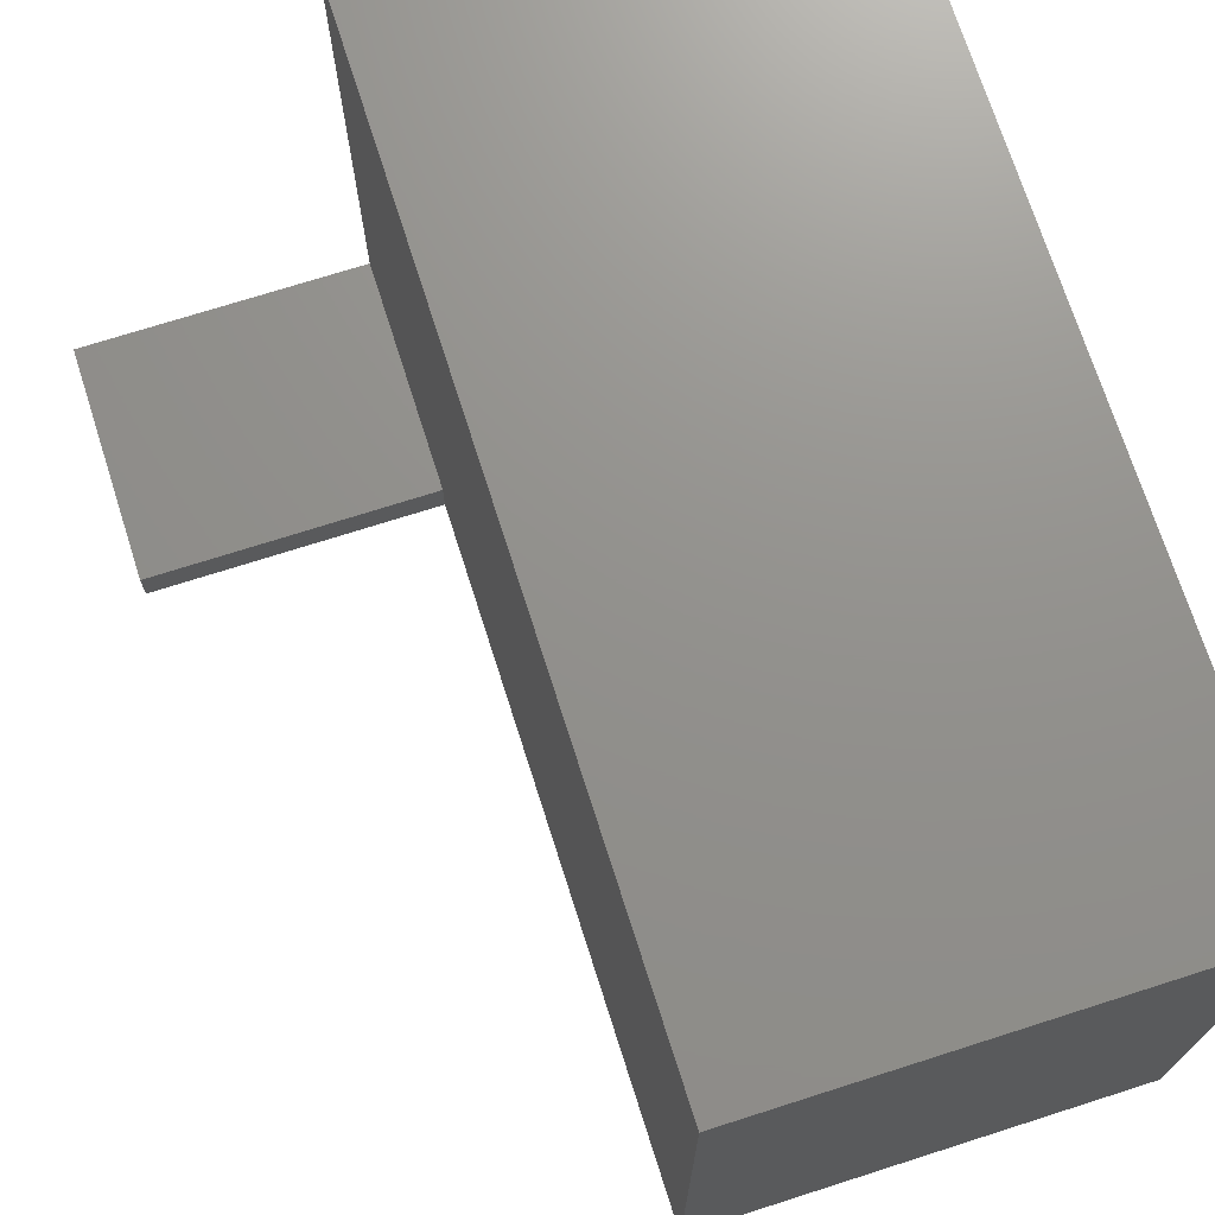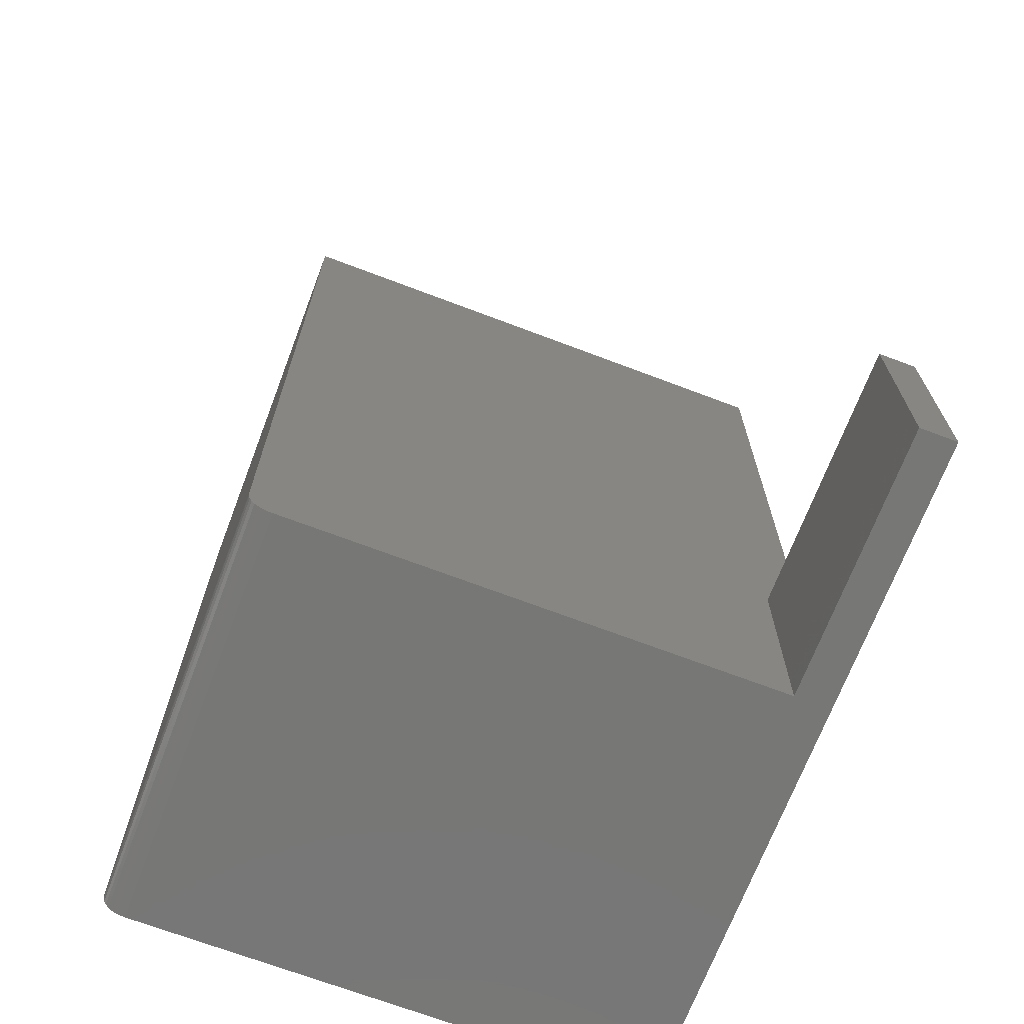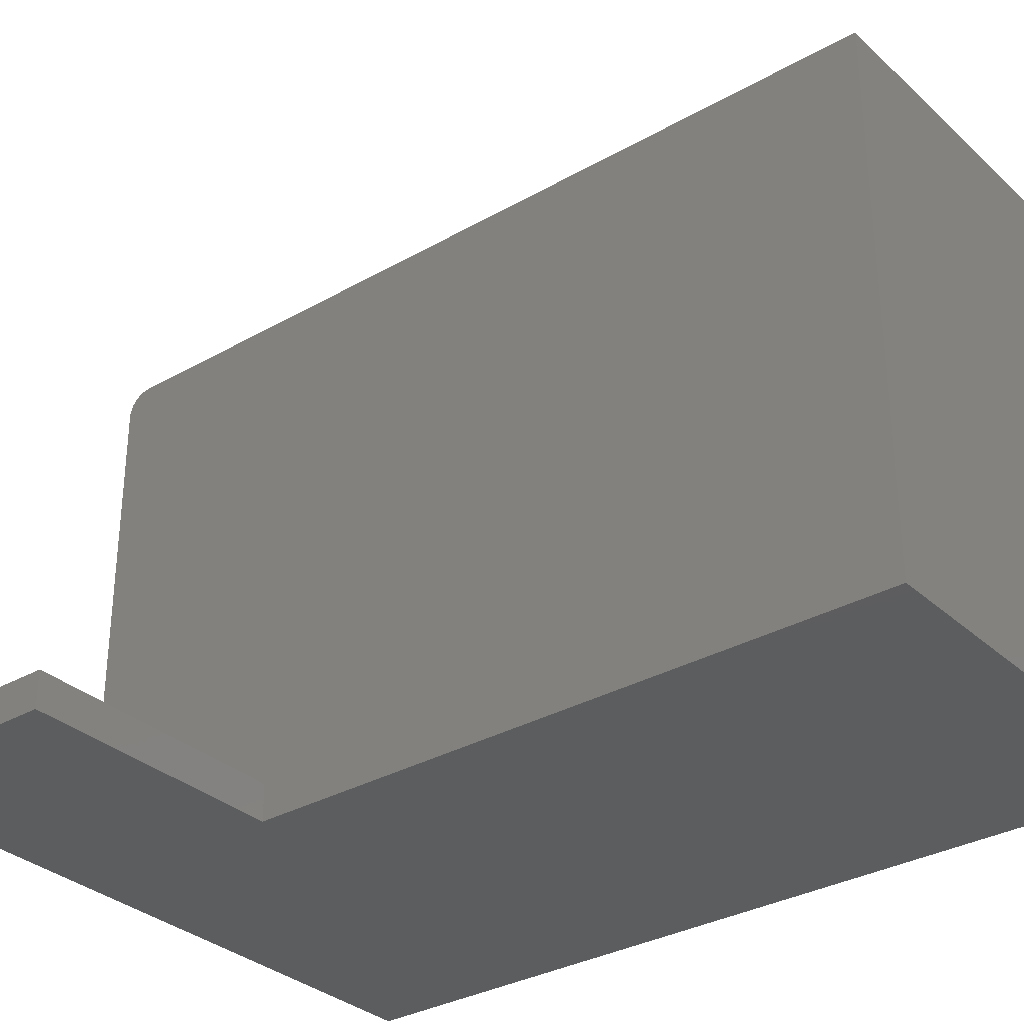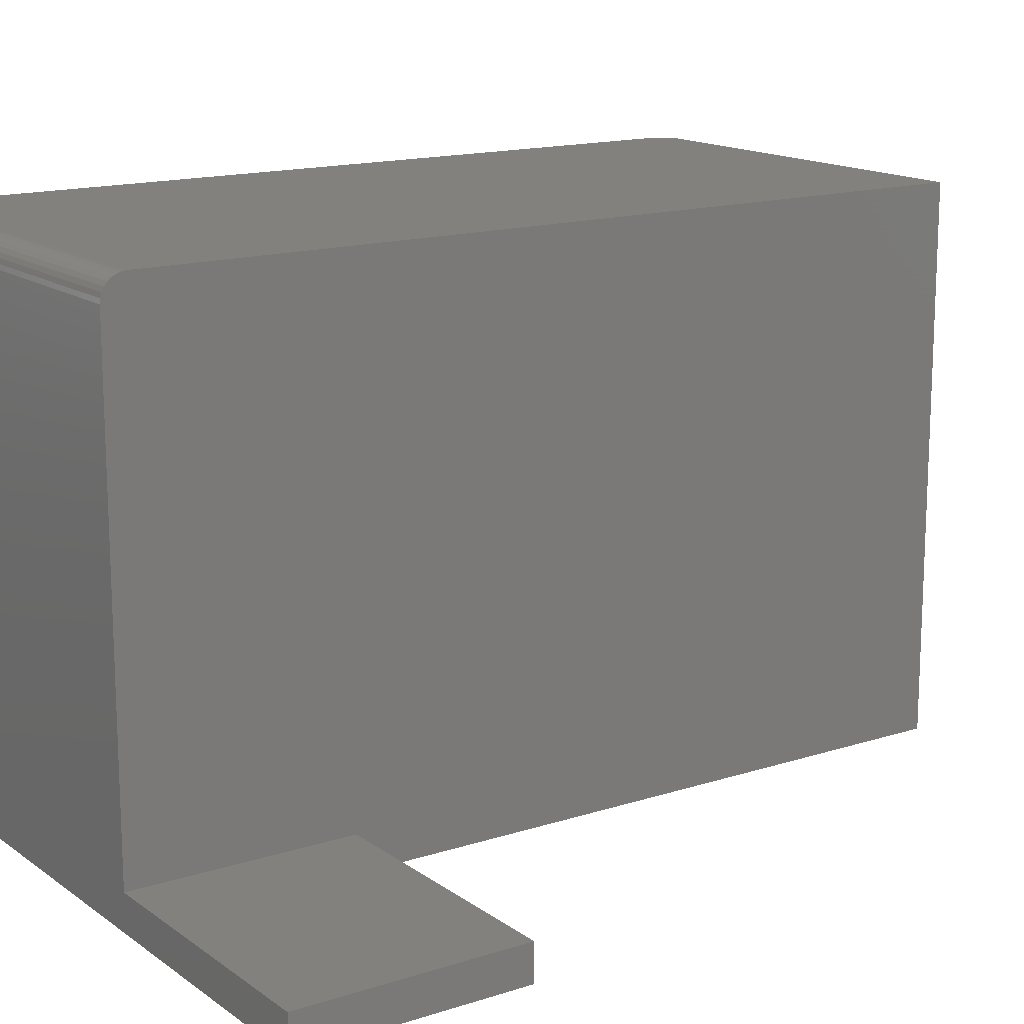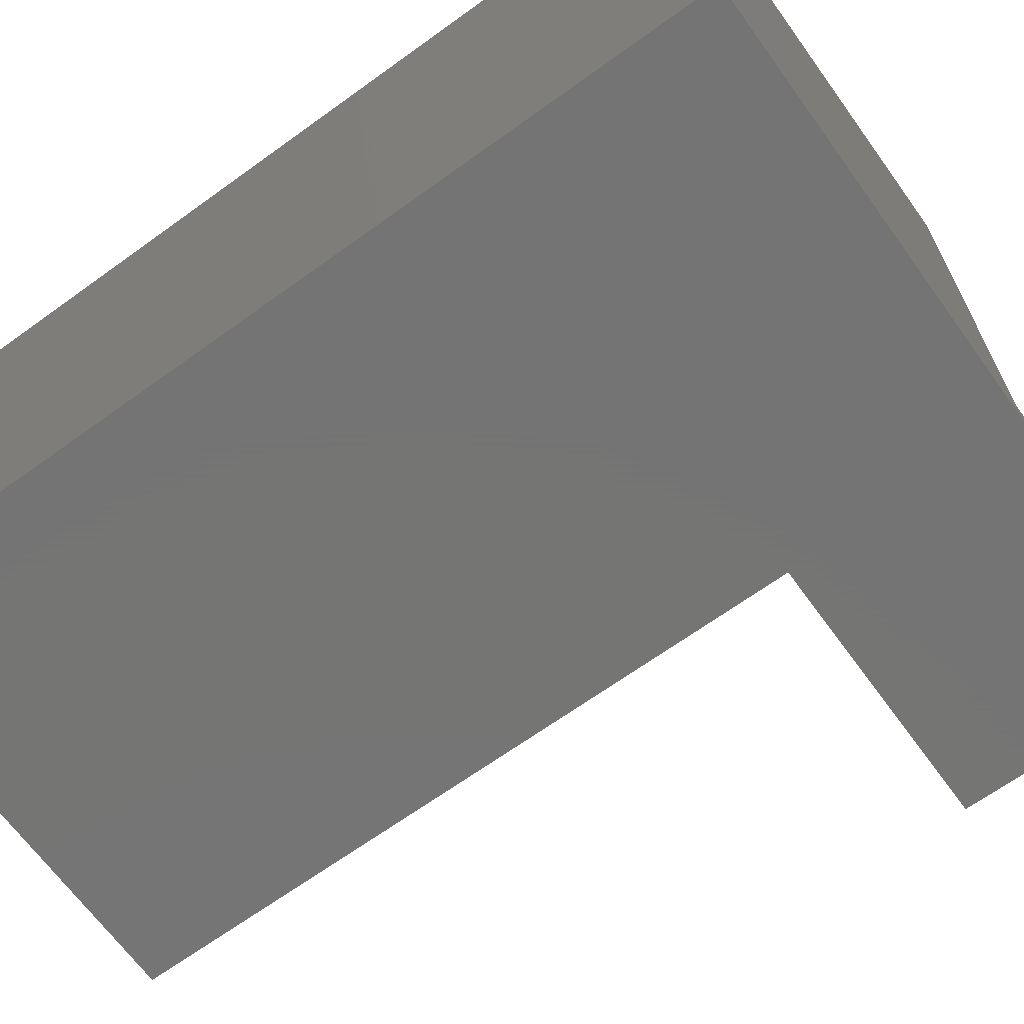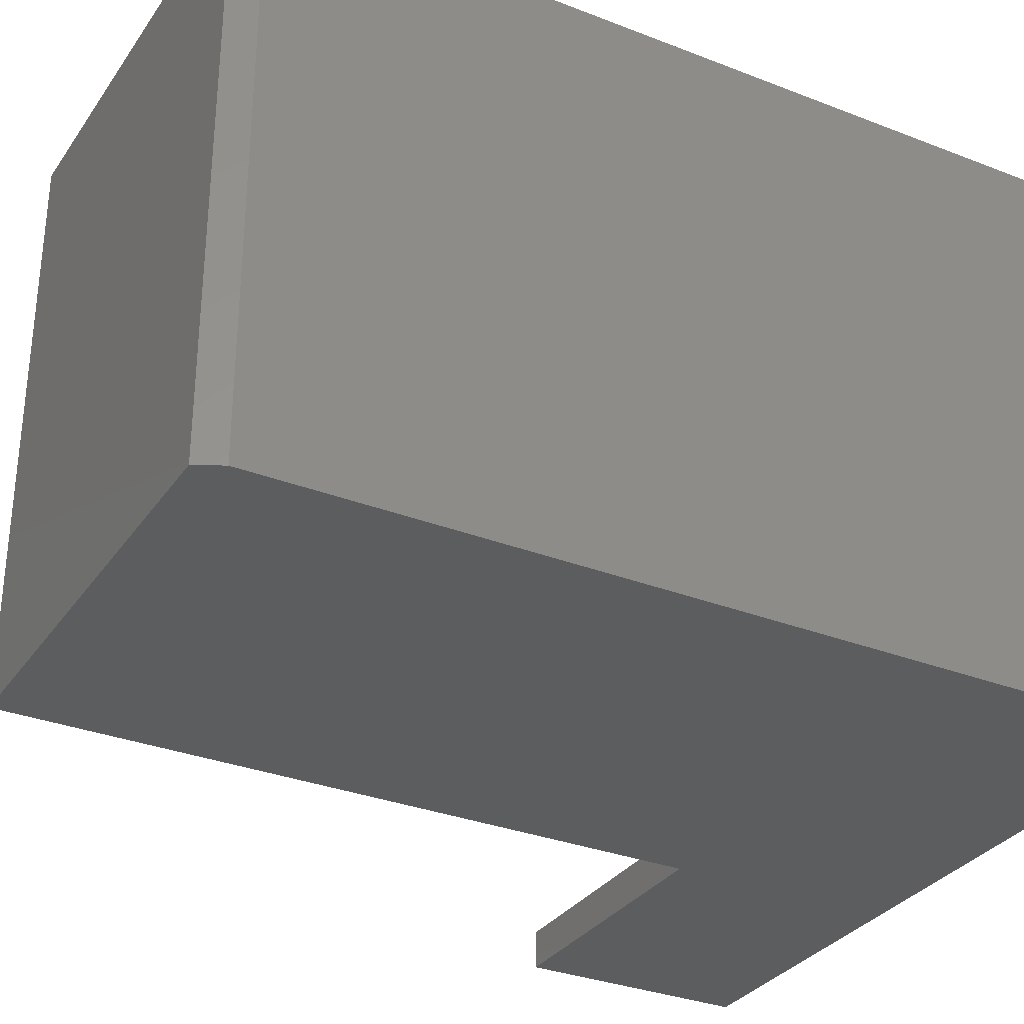
<metadata>
{"format":"stl","ext":"stl","renderer":"f3d","projection":"perspective","resolution":1024,"background":"white","views":[{"elev":72.0,"azim":162.3,"up":"+Z"},{"elev":-69.6,"azim":69.2,"up":"+Y"},{"elev":-32.3,"azim":128.6,"up":"+Z"},{"elev":15.1,"azim":55.5,"up":"+Z"},{"elev":-67.0,"azim":-54.1,"up":"+Z"},{"elev":-31.8,"azim":-118.8,"up":"+Z"}]}
</metadata>
<code>
# stl→obj: 34 verts, 64 faces
v -0.5391 0.5312 0.7031
v 0.005674 0.5625 0.7031
v -0.5234 0.5625 0.7031
v 0.005674 -0.2783 0.7031
v -0.5391 -0.5312 0.7031
v 0.005674 -0.5312 0.7031
v -0.5391 -0.5625 0.6719
v -0.5391 -0.5619 0.678
v -0.5391 -0.5601 0.6838
v -0.5391 -0.5625 0
v -0.5391 -0.5572 0.6892
v -0.5391 -0.5533 0.694
v -0.5391 -0.5486 0.6979
v -0.5391 -0.5432 0.7007
v -0.5391 -0.5373 0.7025
v -0.5391 0.5312 0
v -0.5234 0.5625 0
v 0.005674 0.5625 0
v 0.005674 0.005921 0
v 0.005674 -0.2783 0
v 0.3491 -0.2783 0
v 0.3491 -0.5625 0
v 0.005674 -0.5572 0.6892
v 0.005674 -0.5432 0.7007
v 0.005674 -0.5486 0.6979
v 0.005674 -0.5533 0.694
v 0.005674 -0.2783 0.04688
v 0.005674 -0.5373 0.7025
v 0.005674 -0.5625 0.04688
v 0.005674 -0.5601 0.6838
v 0.005674 -0.5619 0.678
v 0.005674 -0.5625 0.6719
v 0.3491 -0.5625 0.04688
v 0.3491 -0.2783 0.04688
f 1 2 3
f 2 1 4
f 4 1 5
f 4 5 6
f 7 8 9
f 10 7 9
f 10 9 11
f 10 11 12
f 10 12 13
f 10 13 14
f 10 14 15
f 10 15 5
f 10 5 1
f 10 1 16
f 17 18 16
f 16 18 19
f 16 19 10
f 19 20 10
f 10 20 21
f 10 21 22
f 2 18 3
f 3 18 17
f 3 17 1
f 1 17 16
f 23 24 25
f 23 25 26
f 27 4 6
f 27 6 28
f 27 28 29
f 28 24 23
f 28 23 30
f 28 30 31
f 28 31 32
f 28 32 29
f 22 33 10
f 10 33 29
f 10 29 7
f 7 29 32
f 7 32 8
f 8 32 31
f 8 31 9
f 9 31 30
f 9 30 11
f 11 30 23
f 11 23 12
f 12 23 26
f 12 26 13
f 13 26 25
f 13 25 14
f 14 25 24
f 14 24 15
f 15 24 28
f 15 28 5
f 5 28 6
f 27 20 19
f 18 2 19
f 19 2 4
f 19 4 27
f 29 33 27
f 27 33 34
f 34 21 27
f 27 21 20
f 33 22 34
f 34 22 21

</code>
